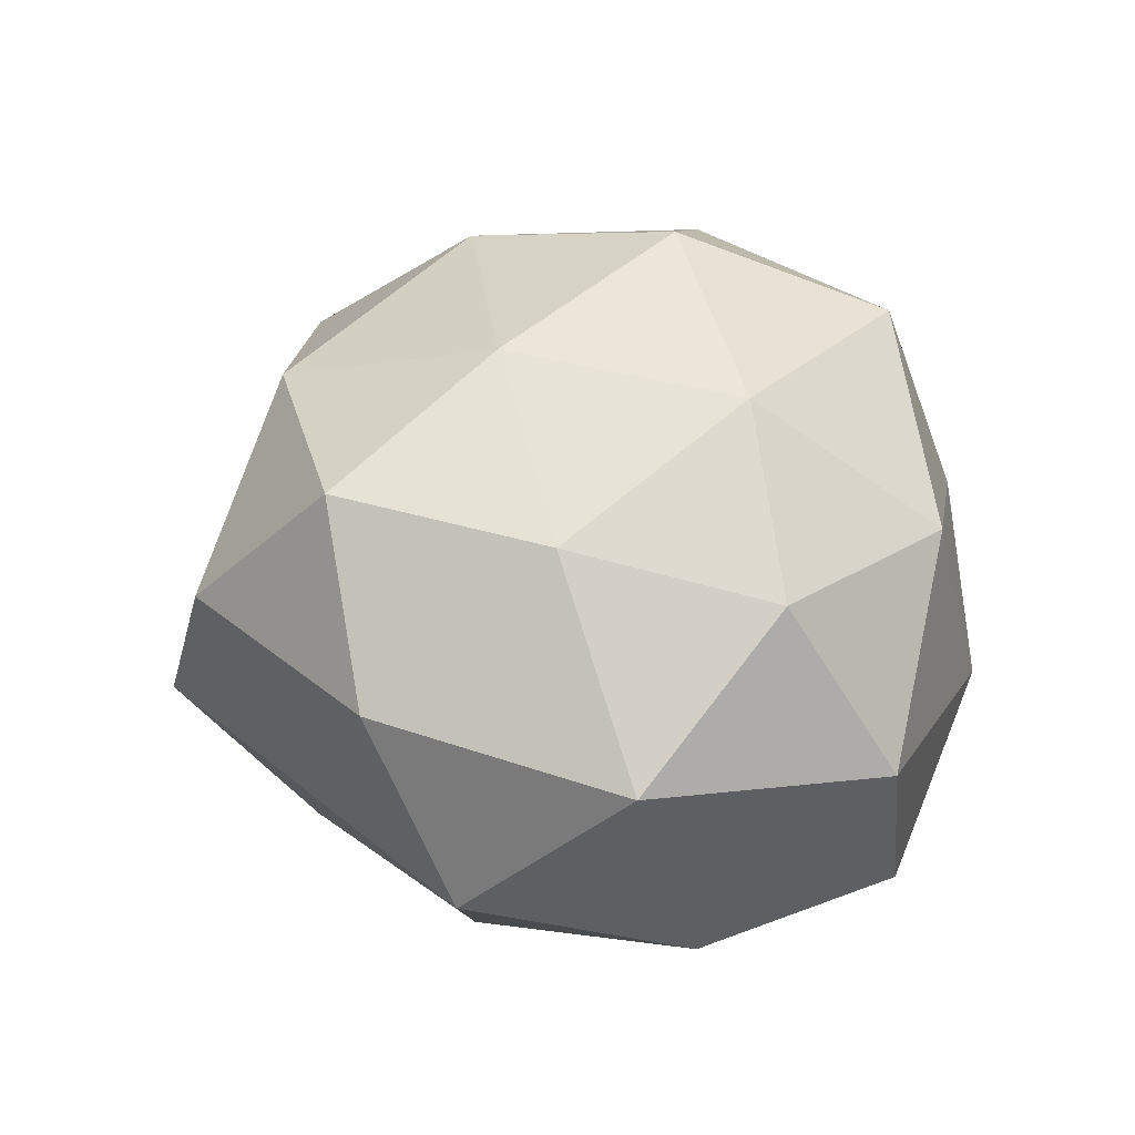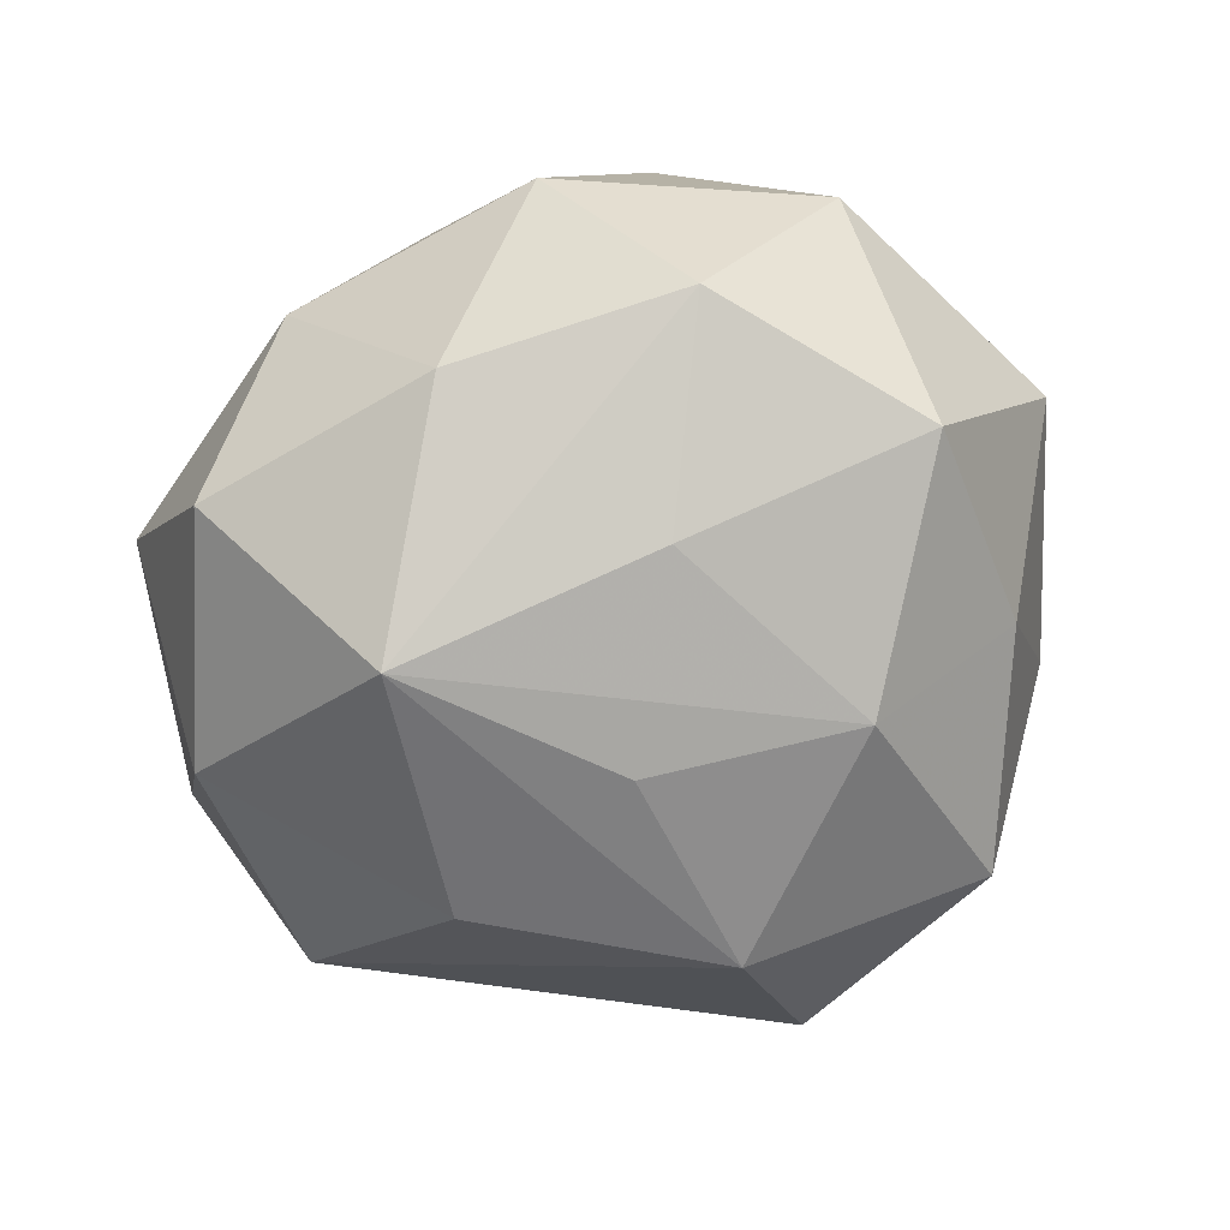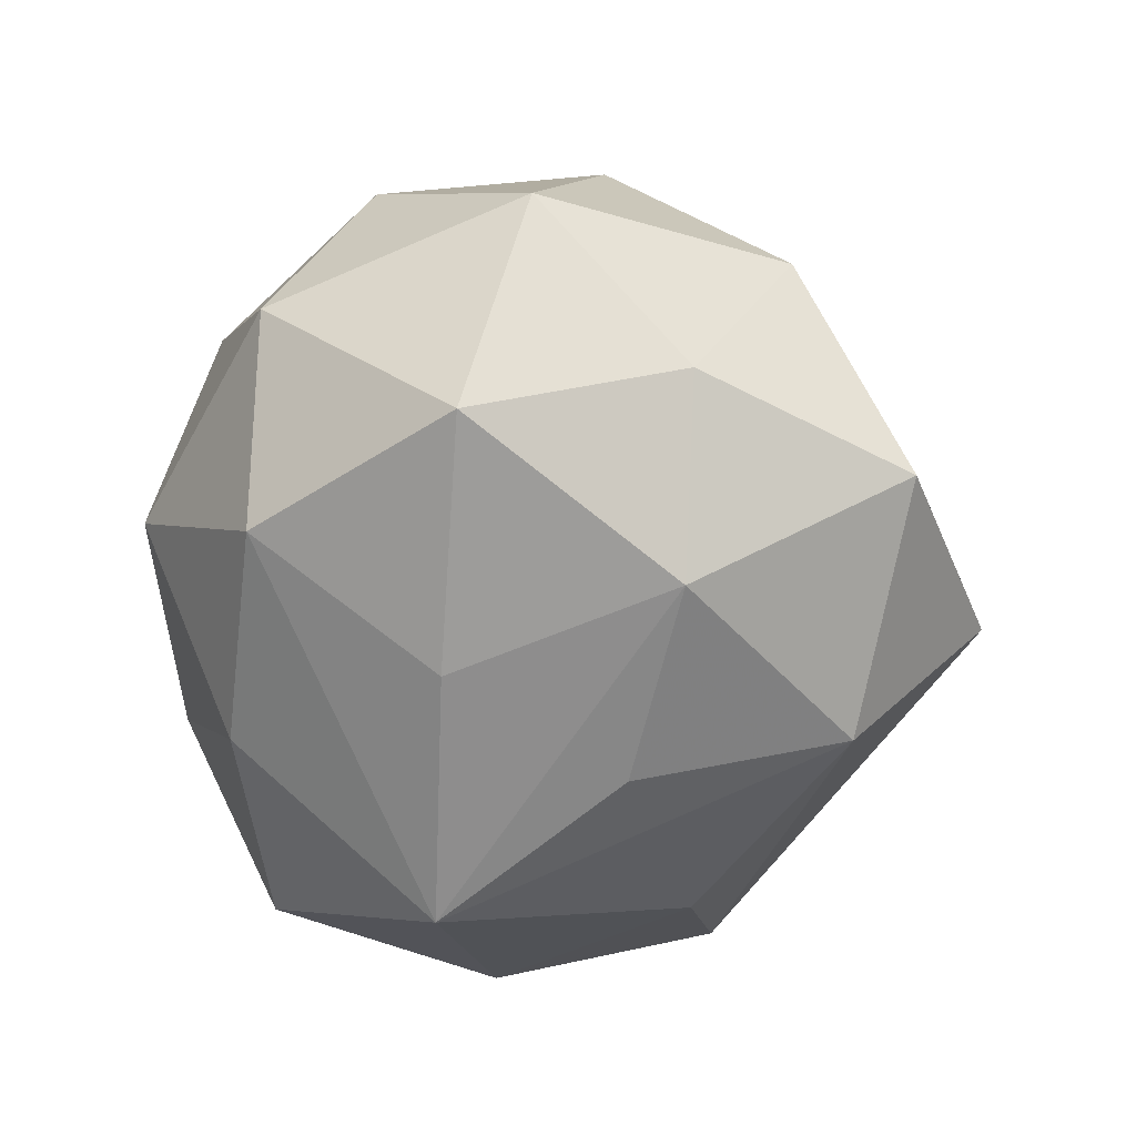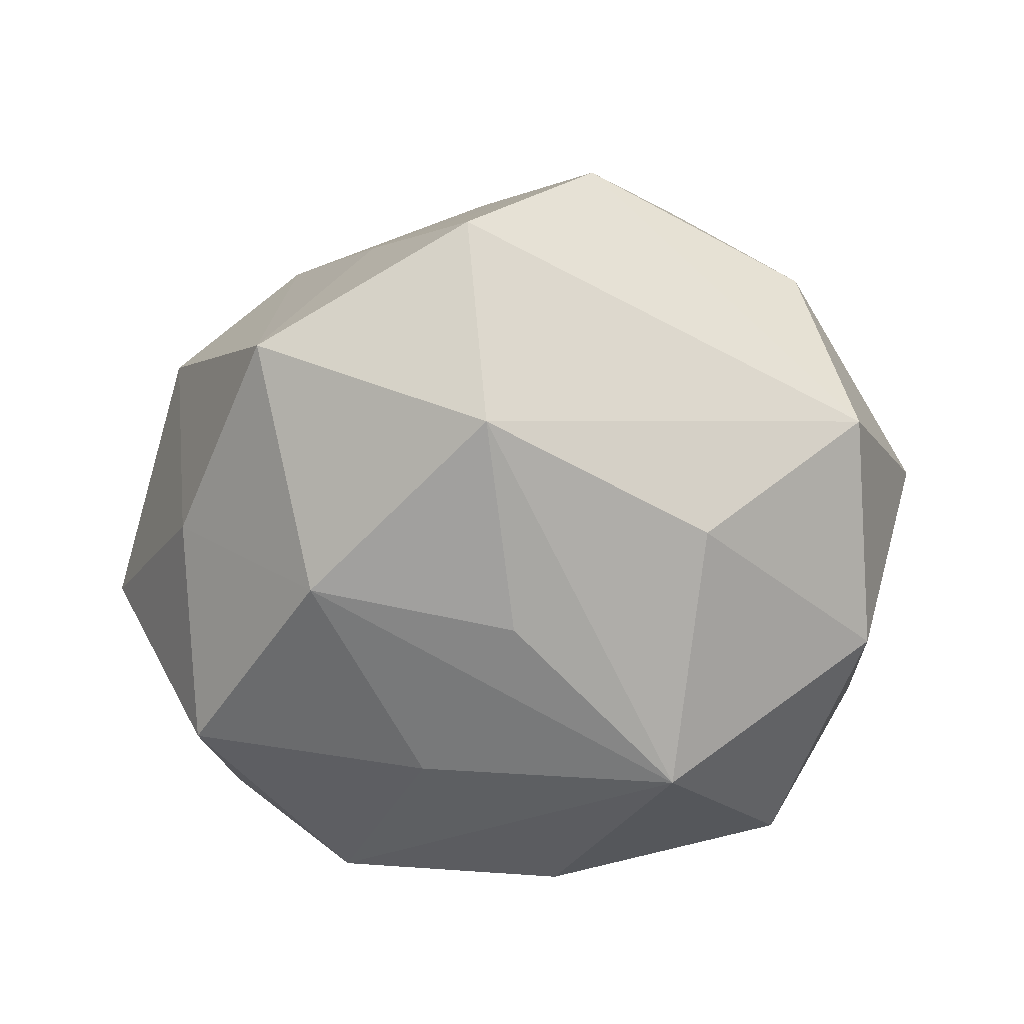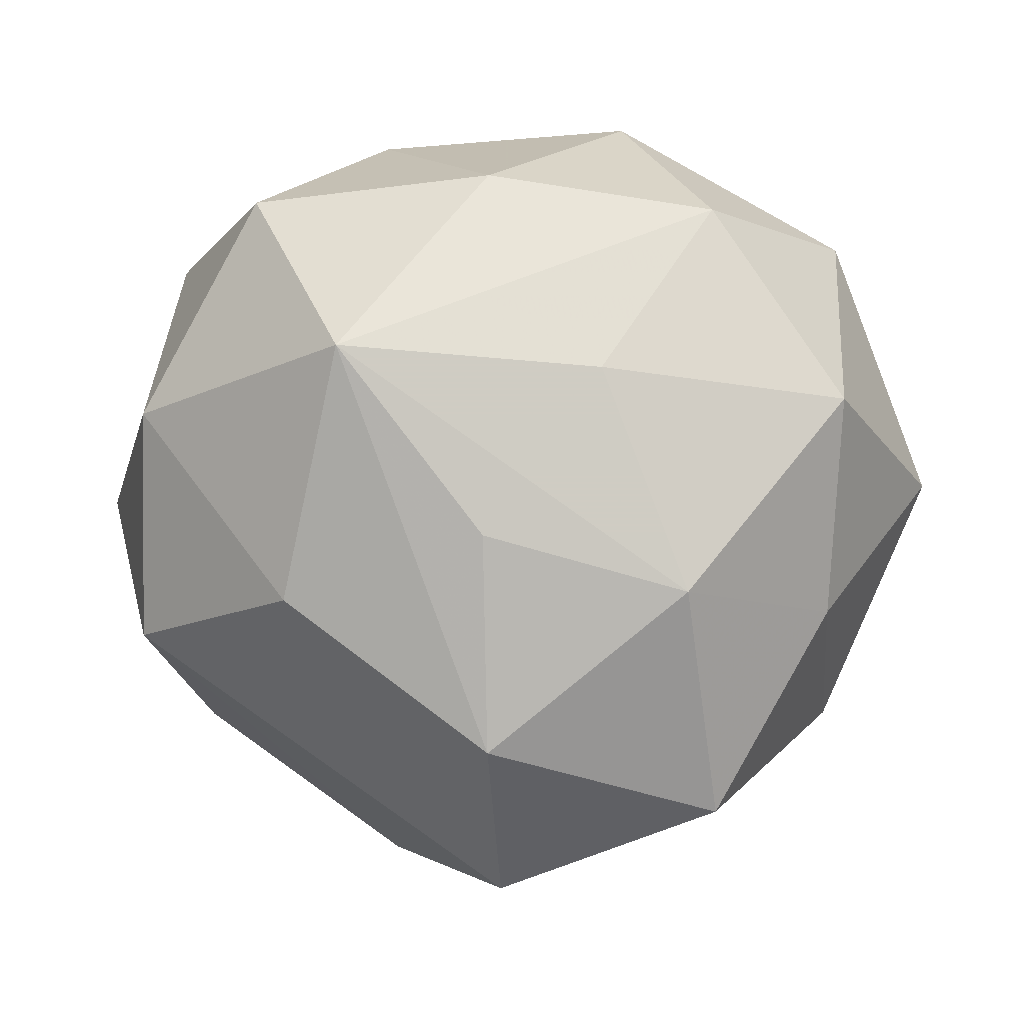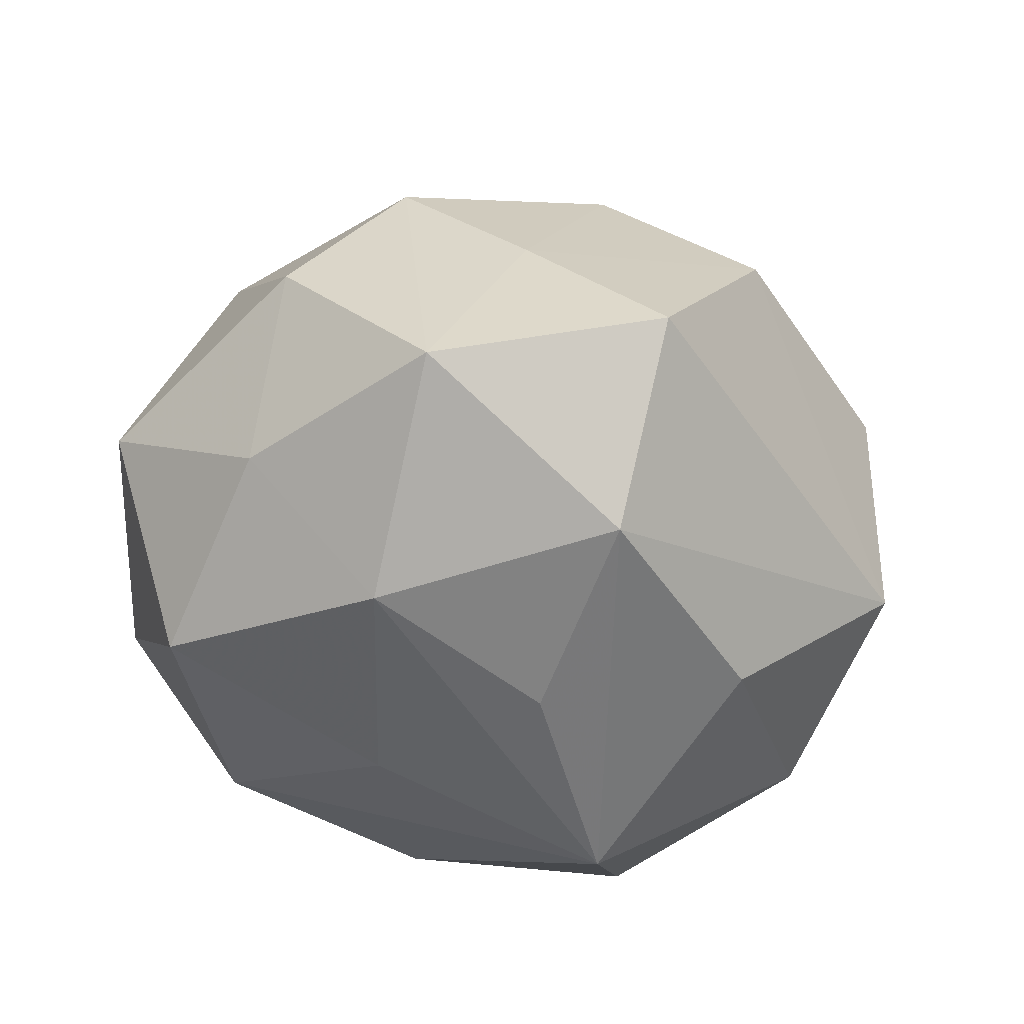
<metadata>
{"format":"obj","ext":"obj","renderer":"f3d","projection":"perspective","resolution":1024,"background":"white","views":[{"elev":29.8,"azim":84.1,"up":"+Z"},{"elev":-74.8,"azim":-153.8,"up":"+Z"},{"elev":-55.0,"azim":-88.5,"up":"+Z"},{"elev":-59.8,"azim":7.0,"up":"+Z"},{"elev":-5.6,"azim":-176.6,"up":"+Y"},{"elev":-46.2,"azim":-21.7,"up":"+Z"}]}
</metadata>
<code>
v -0.03451 -0.0152 -0.01598
v -0.01342 -0.01125 0.03375
v 2.32e-05 0.03003 0.02944
v 0.02591 0.02834 -0.02206
v -0.0001662 0.008039 0.03887
v -0.02254 -0.03619 -0.01673
v -0.01155 -0.03586 0.005598
v 0.03178 -0.006933 0.02182
v 0.01361 -0.04082 0.008159
v -0.03831 0.01557 0.01287
v -0.02151 0.03287 0.01334
v 0.03579 0.01385 0.01679
v -0.03653 0.02556 -0.006785
v 0.03942 -0.01724 -0.01239
v -4.042e-05 -0.03119 0.02531
v 0.03728 0.02487 -0.001686
v 0.02138 0.03161 0.01586
v -0.03594 0.006362 -0.02465
v 0.0003414 0.0374 0.009576
v -0.03633 -0.007367 0.02002
v 0.0007667 -0.0301 -0.02746
v 0.03822 0.006014 -0.02002
v 0.01211 -0.01057 0.03273
v 0.02058 0.01242 0.03056
v -0.02216 0.0137 0.02978
v 0.01364 0.03807 -0.00558
v -0.01108 0.00883 -0.03151
v -0.02269 -0.02714 0.02053
v -0.03512 -0.02547 0.0022
v 0.03504 -0.02547 0.006929
v 0.02175 -0.01446 -0.02761
v 0.0008931 -0.008331 -0.03279
v 0.02288 -0.02762 0.02381
v 0.0008573 0.03025 -0.02521
v 0.01542 0.0106 -0.03604
v 0.0004759 -0.04458 -0.01036
v -0.01966 -0.0139 -0.02981
v 0.04608 -0.001074 0.003425
v -0.04612 -0.0004675 -0.002897
v -0.02252 0.02661 -0.0237
v -0.01281 0.0393 -0.007578
f 30 9 14
f 18 39 13
f 11 41 13
f 31 21 35
f 31 14 21
f 36 14 9
f 21 14 36
f 6 21 36
f 28 29 6
f 13 41 40
f 40 18 13
f 39 18 1
f 6 29 1
f 1 29 39
f 37 21 6
f 6 1 37
f 37 1 18
f 2 28 15
f 35 4 22
f 22 31 35
f 14 31 22
f 22 4 16
f 3 17 19
f 19 11 3
f 41 11 19
f 16 17 12
f 25 5 3
f 3 11 25
f 2 5 25
f 27 40 35
f 18 40 27
f 35 37 27
f 27 37 18
f 34 4 35
f 35 40 34
f 34 40 41
f 35 21 32
f 32 37 35
f 21 37 32
f 7 15 28
f 6 36 7
f 7 28 6
f 7 36 9
f 9 15 7
f 26 19 17
f 16 4 26
f 26 17 16
f 41 19 26
f 26 34 41
f 4 34 26
f 33 9 30
f 33 15 9
f 30 14 38
f 16 12 38
f 38 22 16
f 14 22 38
f 20 28 2
f 2 25 20
f 39 29 20
f 29 28 20
f 10 11 13
f 10 25 11
f 13 39 10
f 39 20 10
f 10 20 25
f 3 5 24
f 24 17 3
f 24 12 17
f 23 24 5
f 15 33 23
f 23 5 2
f 2 15 23
f 12 24 8
f 8 38 12
f 8 23 33
f 24 23 8
f 8 33 30
f 30 38 8

</code>
